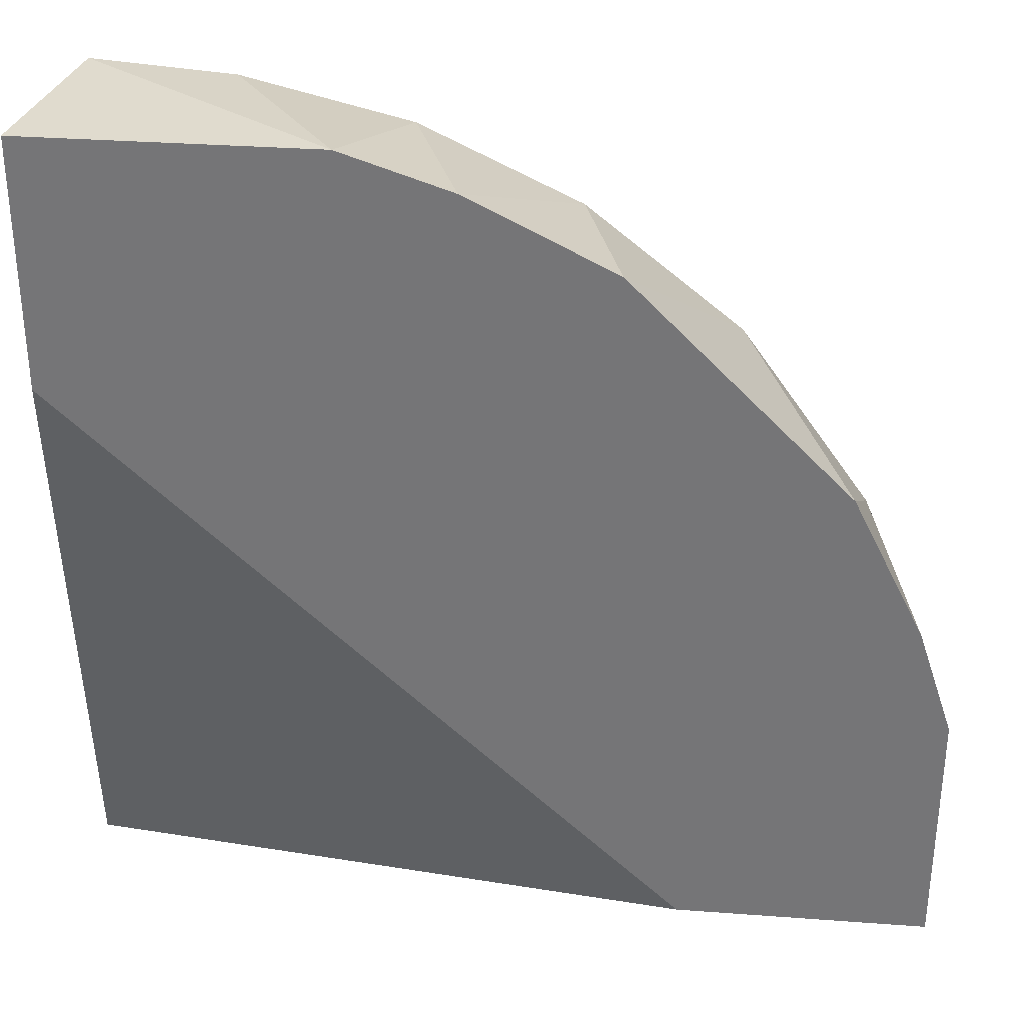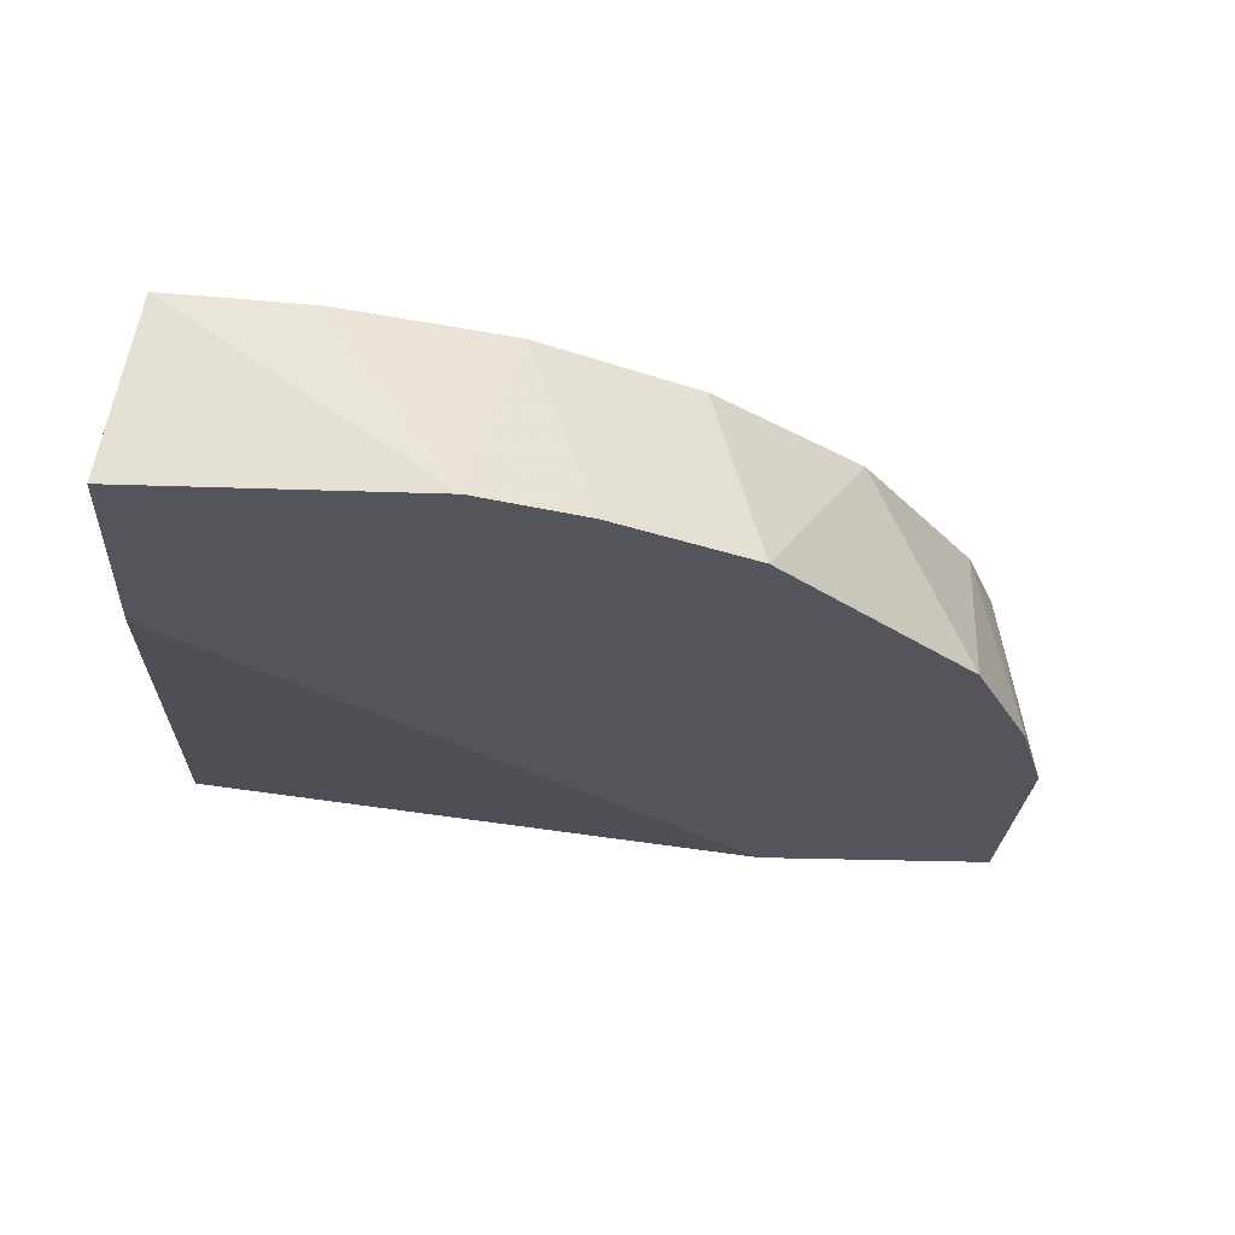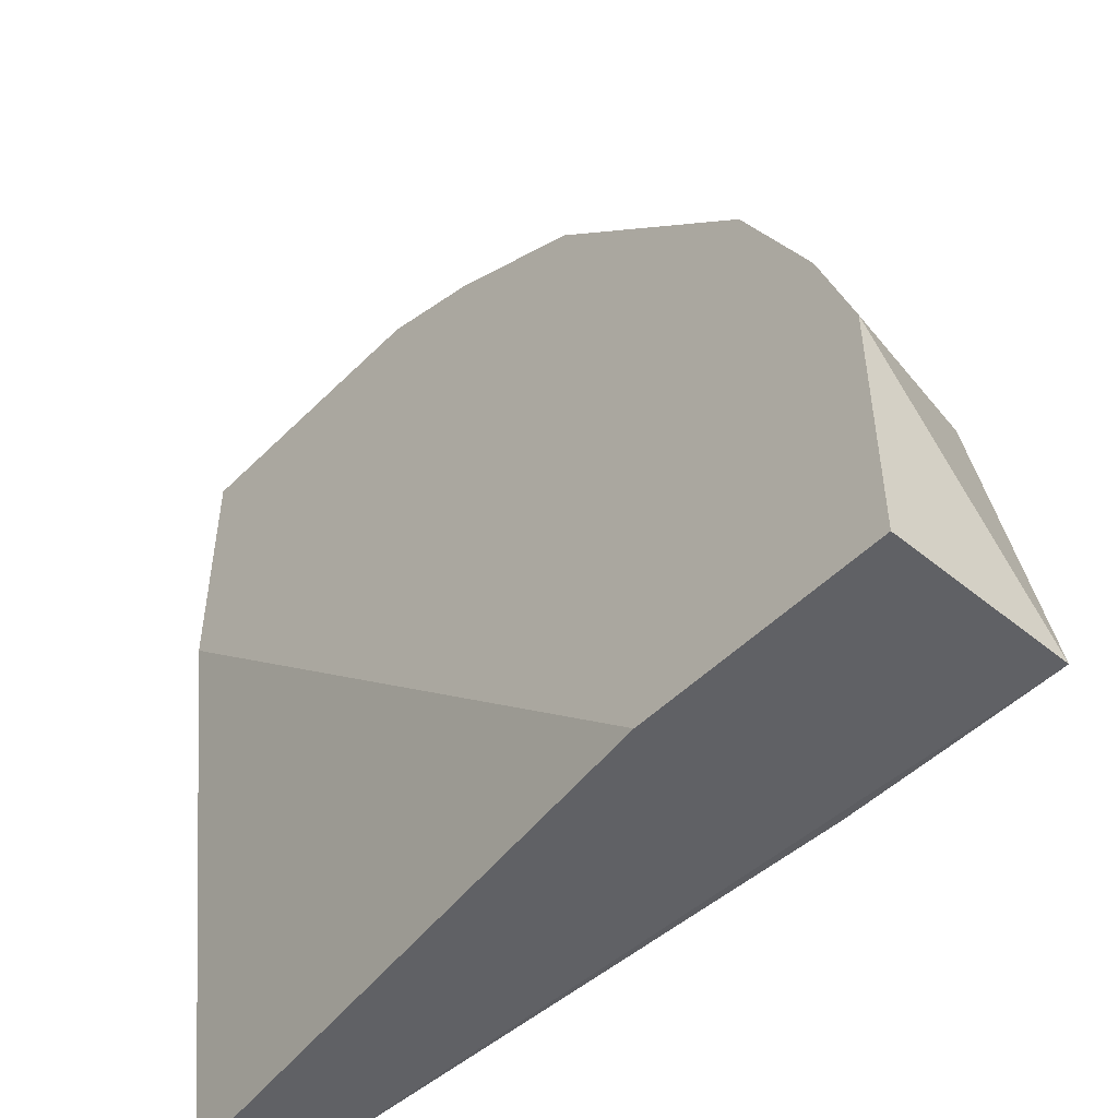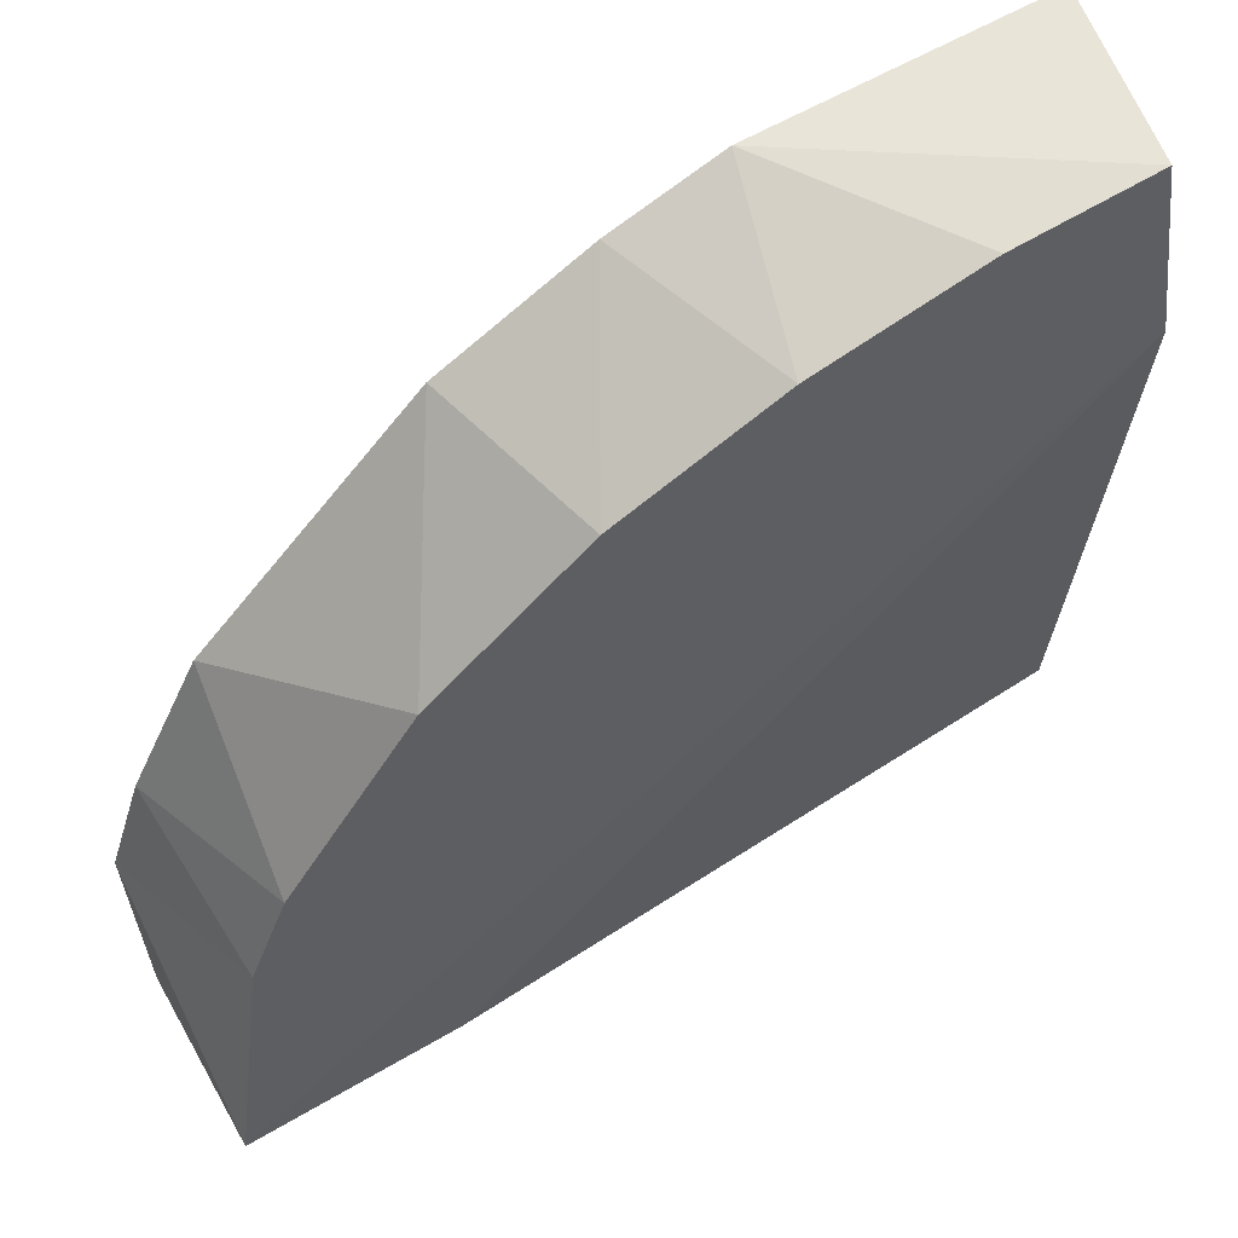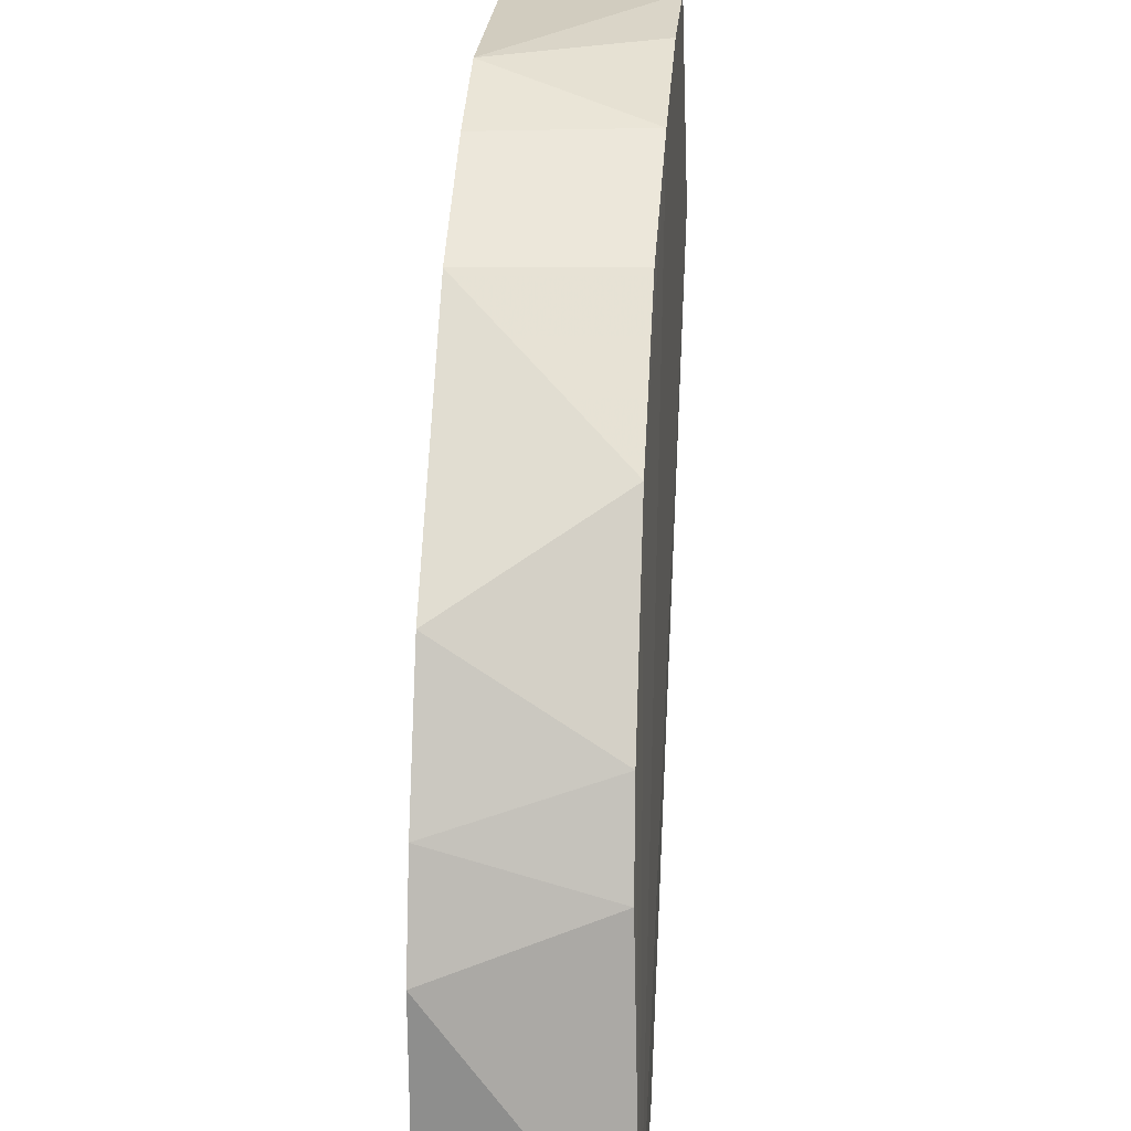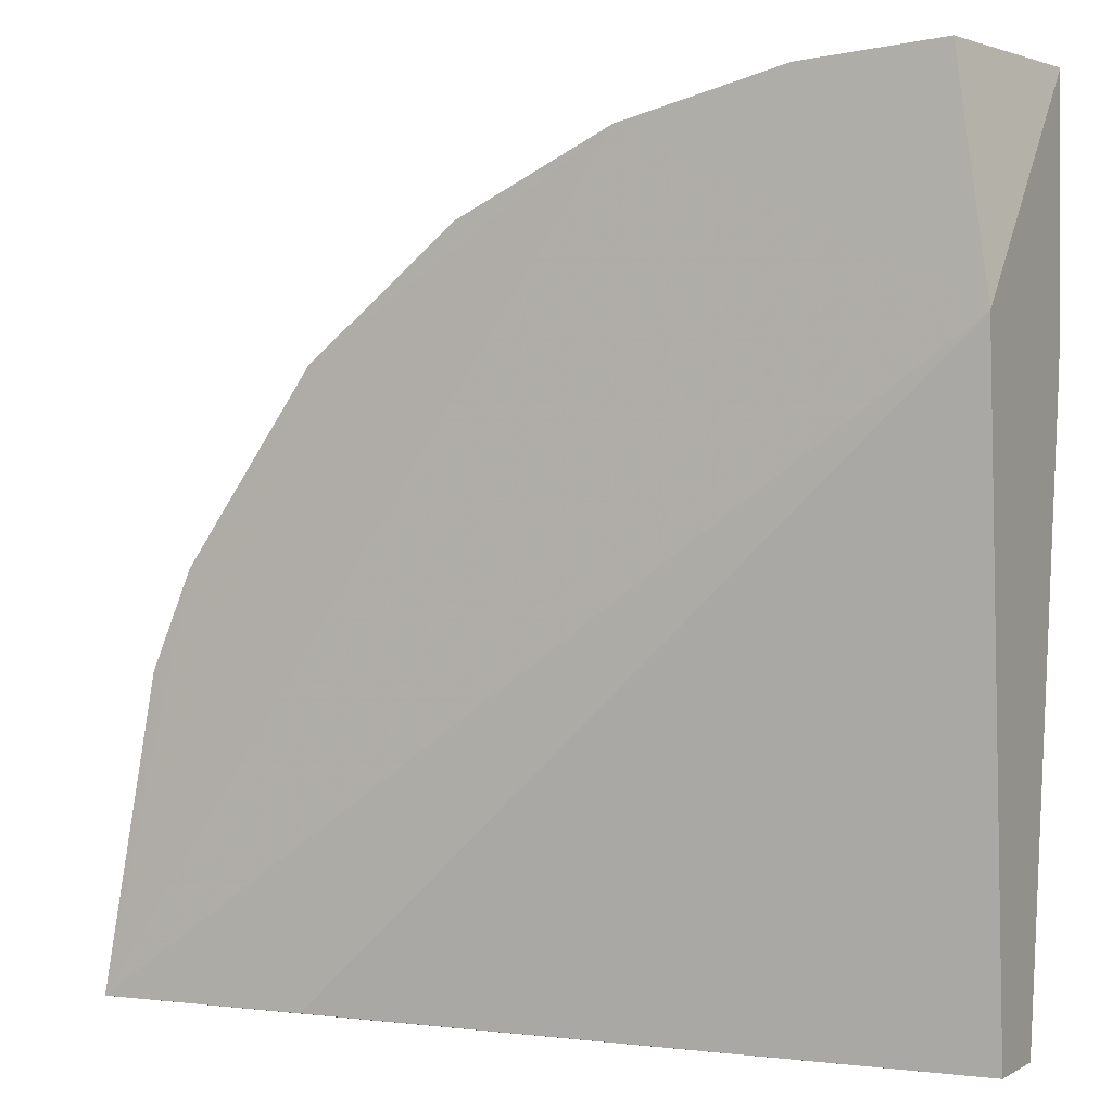
<metadata>
{"format":"obj","ext":"obj","renderer":"f3d","projection":"perspective","resolution":1024,"background":"white","views":[{"elev":32.6,"azim":5.9,"up":"+Z"},{"elev":-24.9,"azim":-3.4,"up":"+Y"},{"elev":-49.5,"azim":47.5,"up":"+Z"},{"elev":61.0,"azim":149.5,"up":"+Z"},{"elev":24.4,"azim":94.1,"up":"+Z"},{"elev":1.1,"azim":-152.0,"up":"+Z"}]}
</metadata>
<code>
v 0.07772 -0.2066 0.1721
v -0.1229 -0.236 -0.009489
v -0.1229 -0.2583 0.1692
v 0.1452 -0.2583 -0.009489
v 0.1461 -0.2023 -0.01035
v -0.1229 -0.2025 0.1804
v 4.4e-05 -0.2583 0.2362
v -0.1126 -0.2046 0.2483
v -0.1229 -0.2136 -0.009489
v 0.134 -0.2583 0.1022
v -0.1229 -0.2583 0.2474
v 0.06701 -0.2583 -0.009489
v -0.01845 -0.2057 0.2332
v 0.1306 -0.2055 0.08476
v 0.04465 -0.2583 0.2139
v 0.07816 -0.2025 -0.009489
v 0.1117 -0.2583 0.1469
v -0.03347 -0.2583 0.2474
v 0.1452 -0.2583 0.06871
v 0.03023 -0.2066 0.2104
v 0.1181 -0.2061 0.1148
v -0.06931 -0.2052 0.2453
f 18 13 22
f 2 3 6
f 3 4 7
f 5 2 9
f 2 6 9
f 7 4 10
f 6 3 11
f 3 7 11
f 8 6 11
f 3 2 12
f 4 3 12
f 5 4 12
f 2 5 12
f 1 5 13
f 5 6 13
f 6 8 13
f 7 10 15
f 6 5 16
f 5 9 16
f 9 6 16
f 1 15 17
f 15 10 17
f 11 7 18
f 8 11 18
f 7 13 18
f 4 5 19
f 10 4 19
f 5 14 19
f 14 10 19
f 1 13 20
f 13 7 20
f 15 1 20
f 7 15 20
f 5 1 21
f 14 5 21
f 10 14 21
f 1 17 21
f 17 10 21
f 13 8 22
f 8 18 22

</code>
